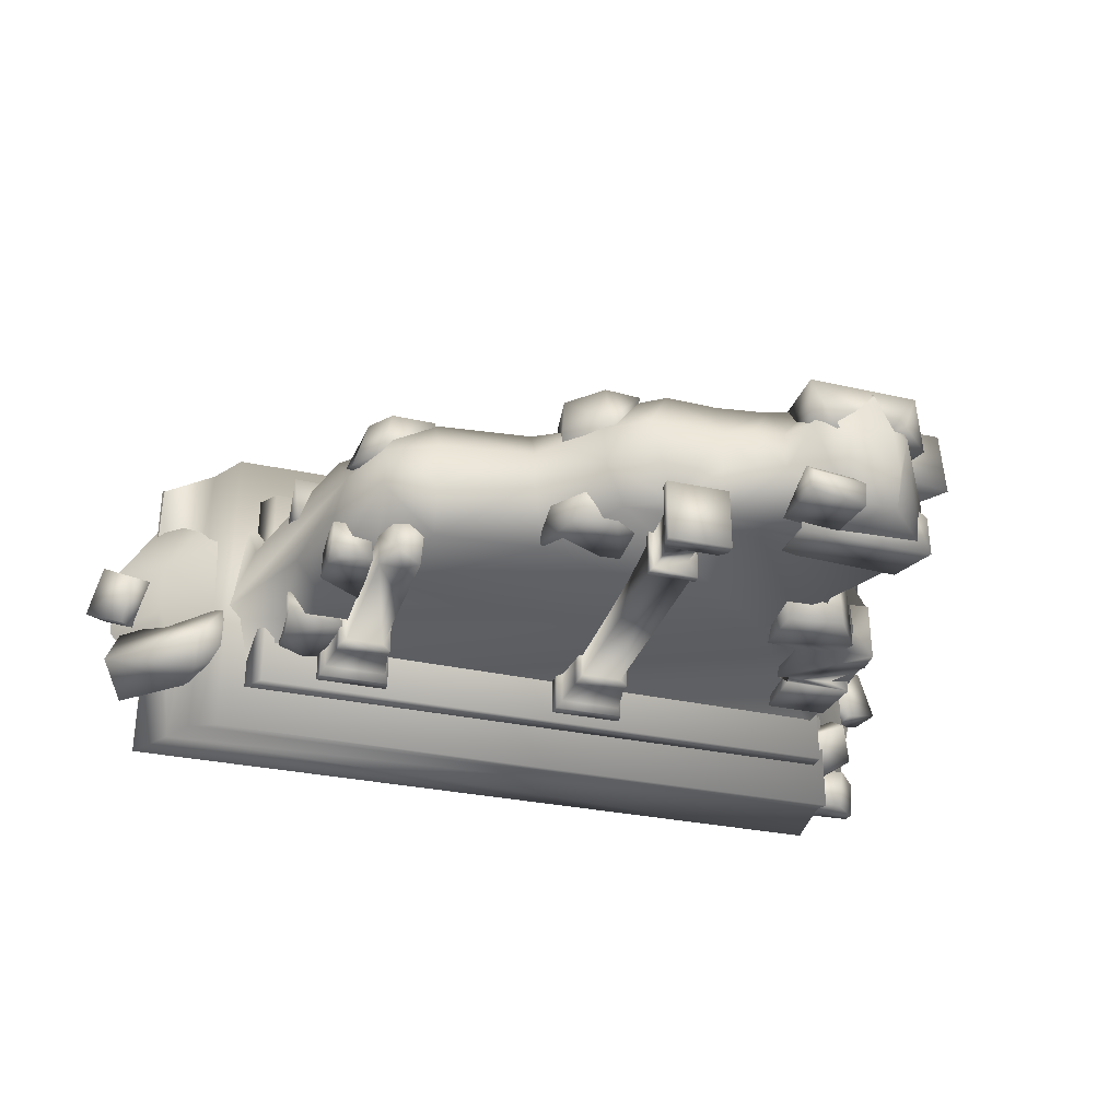
<metadata>
{"format":"obj","ext":"obj","renderer":"f3d","projection":"perspective","resolution":1024,"background":"white","views":[{"elev":-31.3,"azim":162.9,"up":"+Z"}]}
</metadata>
<code>
g Area_Common_Build_Wall_A_03_Col
v -2.349 0.06769 0.04632
v -10.03 0.1101 0.308
v 8.045 0.06605 3.918
v -10.03 0.104 -3.858
v 8.023 0.04562 -3.86
v 7.288 0.8227 -3.718
v -9.956 1.513 -3.685
v -9.957 1.513 3.732
v -10.03 0.104 3.9
v 6.835 1.498 -3.67
v 6.252 2.137 -3.856
v -9.93 2.139 -3.857
v 6.252 2.136 3.898
v -9.93 2.139 3.899
v 6.835 1.498 3.717
v 8.023 0.04564 3.902
v 1.468 0.0853 -1.172
v 5.308 2.603 -2.719
v -9.658 2.133 -2.72
v 5.66 2.117 -2.721
v -9.658 2.556 -2.72
v -9.657 2.132 2.726
v -9.61 2.555 2.725
v 5.308 2.603 2.724
v 5.66 2.117 2.726
v -3.96 2.898 -2.482
v -2.207 2.62 -2.486
v -2.239 2.898 -2.482
v -3.991 2.62 -2.486
v -3.851 3.032 -2.333
v -2.348 3.032 -2.333
v -3.741 3.805 -2.232
v -2.457 3.805 -2.232
v -2.462 4.09 -2.232
v -3.736 4.09 -2.232
v -2.556 4.109 -2.103
v -3.558 4.109 -2.103
v -2.568 9.211 -2.084
v -3.546 9.212 -2.084
v -3.633 9.35 -2.161
v -2.466 9.349 -2.161
v -3.641 9.537 -2.164
v -3.641 9.537 -1.019
v -3.633 9.351 -1.022
v -2.458 9.537 -2.164
v -2.458 9.537 -1.019
v -2.465 9.351 -1.022
v -2.567 9.531 -2.051
v -3.407 9.531 -1.759
v -2.55 10.73 -2.123
v -3.388 10.73 -1.83
v -3.666 10.74 -2.258
v -2.396 10.74 -2.258
v -2.55 10.73 -1.06
v -2.396 10.74 -0.9247
v -2.567 9.531 -1.132
v -3.666 10.74 -0.925
v -3.799 11.04 -0.8385
v -3.799 11.04 -2.344
v -3.803 11.29 -0.8355
v -3.803 11.29 -2.347
v -2.285 11.04 -2.344
v -2.282 11.29 -2.347
v -2.285 11.04 -0.8387
v -2.282 11.29 -0.8355
v -3.388 10.73 -0.7679
v -3.407 9.531 -0.839
v -3.851 3.032 -0.8761
v -3.96 2.898 -0.7283
v -3.742 3.805 -0.9506
v -3.736 4.089 -0.9512
v -3.557 4.109 -1.128
v -2.239 2.898 -0.7283
v -2.207 2.62 -0.7243
v -3.991 2.62 -0.7243
v -2.348 3.032 -0.8761
v -2.457 3.805 -0.9506
v -2.462 4.09 -0.9512
v -2.556 4.109 -1.128
v -2.568 9.213 -1.146
v -3.546 9.214 -1.146
v 2.19 2.897 -2.494
v 3.943 2.62 -2.498
v 3.912 2.897 -2.494
v 2.159 2.62 -2.498
v 2.288 3.031 -2.308
v 3.814 3.031 -2.308
v 2.409 3.806 -2.232
v 3.693 3.806 -2.233
v 3.689 4.099 -2.232
v 2.413 4.099 -2.232
v 3.511 4.083 -2.056
v 2.591 4.083 -2.056
v 2.288 3.032 -0.904
v 2.19 2.898 -0.7565
v 2.409 3.806 -0.9785
v 3.912 2.898 -0.7565
v 3.943 2.62 -0.7524
v 3.689 4.099 -0.9787
v 3.511 4.083 -1.154
v 2.591 4.083 -1.154
v 2.413 4.099 -0.9787
v 3.814 3.032 -0.9038
v 3.693 3.806 -0.9783
v 2.159 2.62 -0.7524
v 3.525 7.559 -1.148
v 3.528 7.761 -2.029
v 2.596 6.104 -2.026
v 2.603 8.339 -1.142
v 2.603 7.986 -2.027
v 2.595 6.284 -1.167
v 3.32 8.158 -1.142
v 2.966 7.702 -2.019
v 3.129 8 -1.681
v -3.917 2.885 0.7426
v -2.127 2.608 0.739
v -2.159 2.885 0.7426
v -3.949 2.608 0.739
v -3.781 3.019 0.8909
v -2.295 3.019 0.8909
v -3.699 3.794 0.9649
v -2.377 3.794 0.9649
v -2.382 4.091 0.9658
v -3.694 4.091 0.9654
v -2.56 4.108 1.142
v -3.517 4.085 1.141
v -3.781 3.019 2.39
v -3.917 2.885 2.538
v -3.699 3.794 2.316
v -3.694 4.091 2.316
v -2.159 2.885 2.538
v -2.127 2.608 2.542
v -2.558 4.085 2.117
v -2.382 4.091 2.316
v -3.517 4.085 2.117
v -2.295 3.019 2.39
v -2.377 3.794 2.316
v -3.949 2.608 2.542
v -2.798 5.892 1.959
v -2.798 5.927 1.253
v -3.421 5.927 1.252
v -3.421 5.87 1.959
v -7.672 7.781 1.965
v -3.915 10.45 2.098
v -2.661 10.47 2.111
v -1.609 9.968 1.969
v -1.406 9.2 1.853
v -5.161 10.62 2.097
v -6.037 10.89 2.098
v -2.103 10.84 1.088
v -1.158 10.24 1.072
v -3.834 10.92 1.06
v -5.27 11.25 1.073
v -4.55 11.2 1.065
v 0.1155 8.509 1.728
v -7.666 6.146 1.72
v -8.279 7.114 0.7934
v 2.978 2.2 1.571
v 2.46 8.261 1.725
v 3.125 8.005 1.758
v 3.758 6.483 1.802
v 5.041 2.295 1.566
v 4.542 4.62 1.621
v 4.33 6.043 1.707
v 3.695 8.529 0.6179
v 4.332 7.336 0.4413
v 4.939 3.026 1.57
v 5.719 2.638 0.9071
v 2.477 8.9 0.7393
v -8.625 2.303 1.57
v -9.499 5.051 1.461
v -9.457 2.308 1.563
v -9.661 1.589 2.703
v -9.485 3.97 0.3618
v 6.269 1.937 -0.4997
v 4.984 4.848 -0.5088
v 4.991 2.642 -1.565
v 5.581 2.084 -2.633
v 3.224 2.3 -1.571
v 4.297 4.936 -1.483
v -6.395 6.601 -1.489
v -9.438 2.307 -1.61
v -0.2262 8.451 -1.323
v -9.446 4.65 -1.783
v 2.425 8.467 -1.471
v 0.2051 9.125 -0.04734
v -1.612 10.25 -1.026
v -8.663 9.502 -0.9942
v -3.913 10.5 -1.038
v -1.159 10.35 0.03479
v 6.991 1.226 -2.368
v 7.839 1.219 -0.3846
v 7.954 0.5246 -1.434
v 6.877 -0.1986 -2.899
v 8.921 -0.1873 -0.5074
v 2.483 8.982 -0.3829
v -2.661 10.79 -1.014
v -6.411 10.65 -1.041
v -5.254 11.32 0.02632
v -4.541 11.23 0.02171
v -6.392 12.01 -0.9527
v -5.739 11.89 1.067
v -7.712 11.88 -0.9608
v -8.831 10.69 -0.9961
v -8.148 11.89 1.081
v -7.833 12 0.02564
v -7.692 12.08 1.108
v -6.571 12.16 1.123
v -7.347 11.97 2.093
v -7.329 11.96 2.152
v -7.674 11.79 2.128
v -6.802 11.9 2.155
v -6.406 11.79 2.128
v -8.568 10.53 2.095
v -8.996 10.66 0.01155
v -8.667 9.285 1.936
v -8.933 9.334 -0.02354
v -8.308 8.538 0.9831
v -8.279 7.205 -0.2456
v -7.73 7.932 -1.119
v -9.537 5.926 -1.568
v -7.714 7.059 -1.483
v -9.797 5.691 0.2497
v -8.61 6.108 1.635
v -9.848 4.413 0.2935
v -9.979 2.306 0.7132
v -9.95 2.31 -0.9227
v -11.89 0.01294 0.2229
v -11.35 0.01068 -2.196
v -9.589 2.032 -2.702
v -9.798 1.054 -3.274
v -9.796 -9.079e-05 -3.277
v -10.37 1.061 1.211
v -11.2 0.0146 1.943
v -9.777 0.7612 3.295
v -8.623 0.7635 3.266
v 5.904 2.044 1.93
v 6.491 1.178 3.006
v 5.49 1.907 2.799
v 4.646 1.707 3.297
v 7.187 0.4971 3.297
v 7.847 1.23 0.8804
v 7.7 -0.2114 3.295
v 9.002 -0.1884 1.153
v 5.211 2.106 2.601
v 5.454 -0.2153 3.301
v 0.2013 9.039 0.8608
v 3.678 8.625 -0.4294
v 3.429 6.804 -1.298
v 4.281 6.376 -1.342
v 4.53 6.88 -0.4749
v 6.874 0.5096 -2.896
v -3.832 10.92 0.01823
v 3.607 4.05 -1.052
v 3.647 4.113 -1.731
v 5.036 4.058 -0.9591
v 4.906 2.451 -0.9835
v 3.627 2.555 -1
v 4.936 4.065 -1.451
v 4.939 3.384 -1.742
v 3.731 2.658 -1.813
v 4.34 2.682 -1.935
v 4.949 2.705 -1.737
v 2.15 4.922 1.733
v 2.147 3.695 0.8993
v 2.164 5.024 0.6881
v 2.247 3.601 1.746
v 5.04 4.98 0.5456
v 3.944 3.596 0.5656
v 5.202 4.977 1.741
v 4.843 3.691 1.745
v 5.19 4.236 0.7027
v -9.991 0.007966 3.278
v -10.73 -0.128 2.12
v -11.05 0.1882 2.621
v -9.976 -0.3681 1.998
v -10.97 0.4311 1.894
v -8.996 2.575 2.302
v -9.937 2.965 2.44
v -10.97 0.4003 3.314
v -9.01 2.048 1.171
v -10.59 1.494 1.403
v -9.938 2.694 1.614
v -9.974 0.03631 -2.324
v -11.38 0.2125 -3.237
v -11.57 0.04284 -2.273
v -9.897 0.1303 -3.226
v -9.881 1.049 -3.233
v -9.889 1.076 -2.335
v -10.97 1.084 -2.26
v -11.56 0.3931 -2.277
v -10.82 1.099 -3.306
v -11.41 0.4999 -3.271
v -6.278 12.07 0.921
v -5.701 11.91 1.303
v -5.709 12.01 2.235
v -5.662 10.7 2.176
v -5.774 11.3 0.9344
v -5.763 10.6 1.073
v -8.486 10.62 1.095
v -8.838 10.62 2.418
v -8.46 11.89 2.297
v -5.929 10.62 0.9162
v -7.571 12.08 0.9972
v -8.089 12 1.382
v -8.876 11.31 1.253
v -5.777 10.75 -1.183
v -9.058 10.8 -1.288
v -8.745 9.452 -1.137
v -9.053 10.11 -0.1289
v -7.713 9.499 0.08095
v -6.347 9.571 0.1149
v -5.786 9.463 -1.037
v -5.797 10.94 -0.1799
v -8.612 10.9 -0.03708
v -9.022 10.84 -0.3215
v -2.101 8.462 -1.303
v -0.6991 9.835 -1.171
v -1.611 9.747 -1.192
v -0.06494 8.353 -1.291
v -2.157 9.406 -1.142
v -2.211 9.636 0.1026
v -2.254 8.458 -0.04866
v -0.6271 8.48 0.03242
v -0.04287 8.815 -0.3311
v -0.9816 9.655 0.09627
v -6.834 12.14 -0.5838
v -6.794 12.14 -1.181
v -5.534 12.19 -0.4735
v -6.602 12.03 -0.4087
v -5.421 12.04 -0.2961
v -5.446 12.17 -0.9928
v -5.349 10.73 -0.9345
v -6.706 10.69 -1.041
v -5.695 10.69 -0.1156
v -6.815 10.78 -0.1605
v -6.592 7.768 -0.2603
v -8.105 7.793 -1.702
v -6.666 7.781 -1.779
v -8.059 7.777 -0.2695
v -6.625 6.509 -1.786
v -6.987 6.482 -0.2607
v -8.773 6.84 -1.7
v -8.745 6.823 -0.2651
v -7.701 6.317 -0.2735
v -7.543 6.225 -1.703
v -8.615 6.392 -1.658
v -8.597 6.41 -0.2697
v -9.486 6.475 -1.713
v -9.477 6.479 -0.2555
v -9.544 5.865 -0.2581
v -9.549 5.86 -1.696
v -7.522 4.939 -1.804
v -8.93 4.98 -1.768
v -7.74 5.027 -0.2493
v -9.437 5.071 -0.2437
v -8.931 4.999 -0.2183
v -7.791 4.957 -1.919
v -8.068 4.96 -0.2578
v -8.183 3.478 -0.2365
v -9.428 3.576 -0.2421
v -9.398 3.474 -1.862
v -7.854 3.522 -1.892
v -9.412 5.065 -1.993
v -8.782 6.285 0.4411
v -6.526 6.178 0.8503
v -6.633 6.28 1.698
v -6.528 4.792 1.714
v -6.732 4.703 0.4339
v -9.298 4.711 0.4597
v -9.817 4.732 1.786
v -9.429 6.182 1.693
v -9.683 5.533 0.608
v -9.221 1.894 -1.828
v -10.44 2.502 -1.597
v -9.4 2.405 -2.078
v -10.28 2.098 -1.304
v -10.88 1.776 -2.276
v -10.58 1.085 -1.862
v -9.835 1.681 -2.894
v -9.848 0.7512 -2.801
v -12.41 0.4096 -0.001457
v -11.21 0.4978 -0.5526
v -11.38 0.9477 -0.42
v -12.13 -0.1467 -0.1239
v -11.61 -0.1577 0.964
v -11.94 0.6138 1.142
v -10.64 0.3558 0.4884
v -11.06 1.1 0.382
v -11.14 0.9382 0.8267
v 8.253 0.3082 -0.5624
v 9.603 0.01206 -0.1484
v 8.715 0.6047 -0.5643
v 9.179 -0.3714 -0.05806
v 7.975 0.7259 0.6384
v 8.626 1.201 0.4635
v 9.33 0.5469 0.9631
v 8.812 -0.003843 1.059
v 7.054 1.345 -2.499
v 8.513 0.2355 -2.615
v 9.054 1.072 -1.934
v 8.701 0.2716 -0.7801
v 7.981 -0.3103 -1.641
v 6.012 1.095 -1.426
v 6.19 1.96 -0.364
v 6.986 2.448 -1.64
v 6.862 1.905 -2.219
v 6.067 1.731 -1.784
v 6.425 2.223 -1.549
v -7.032 6.496 0.4714
v -7.135 7.692 2.269
v -7.138 10.75 2.208
v -7.124 6.187 1.833
v -8.278 6.217 1.722
v -8.269 6.44 0.6339
v -8.271 7.091 0.8239
v -8.34 7.712 2.195
v -8.977 9.231 2.209
v -8.725 8.986 0.7932
v -8.756 7.238 0.856
v -6.95 10.76 0.995
v -9.619 10.73 2.221
v -9.725 10.73 0.646
v 2.529 7.134 0.6527
v 4.312 7.051 0.902
v 4.27 7.609 0.6553
v 3.73 8.332 0.6534
v 2.48 8.322 0.6832
v 2.44 8.302 1.777
v 2.405 7.118 1.744
v 3.944 7.671 1.806
v 3.5 8.297 1.786
v 3.963 7.131 1.822
v 3.569 7.187 -1.587
v 3.476 5.273 -1.575
v 4.57 6.015 -1.596
v 4.544 6.703 -1.583
v 4.296 7.131 -1.556
v 4.537 7.151 -0.6878
v 4.541 7.162 -1.122
v 4.543 5.987 -0.5909
v 3.647 7.163 -0.6993
v 3.643 7.171 -0.7209
v 3.516 5.467 -0.863
v -8.106 4.771 1.568
v -9.551 4.792 0.7984
v -8.043 4.813 0.9972
v -9.537 4.842 1.437
v -9.516 3.671 1.808
v -8.567 3.637 1.828
v -8.021 3.594 1.466
v -9.465 3.592 0.9869
v -8.098 3.63 0.9942
v -0.52 8.31 0.5757
v -1.755 8.247 0.6138
v -1.22 8.253 1.776
v -0.8142 8.161 1.915
v -0.5085 8.683 2.026
v -1.235 10.15 2.267
v -0.4099 9.483 2.168
v -1.263 10.36 1.288
v -0.3442 9.475 0.7685
v -1.841 10.31 0.8104
v -2.084 10.17 2.2
g Area_Common_Build_Wall_A_03_Col_0
f 3 2 1
f 4 1 2
f 4 5 1
f 4 6 5
f 4 7 6
f 7 4 8
f 9 8 4
f 2 3 9
f 2 9 4
f 10 6 7
f 10 7 11
f 12 11 7
f 11 12 13
f 11 13 10
f 14 13 12
f 14 8 13
f 12 7 14
f 8 14 7
f 15 13 8
f 10 15 6
f 8 9 15
f 15 10 13
f 16 6 15
f 16 15 9
f 16 5 6
f 16 9 3
f 16 3 5
f 17 1 5
f 17 5 3
f 17 3 1
f 20 19 18
f 21 18 19
f 19 22 21
f 23 21 22
f 21 23 18
f 24 18 23
f 18 24 20
f 23 22 24
f 25 20 24
f 22 19 25
f 20 25 19
f 25 24 22
f 28 27 26
f 29 26 27
f 26 30 28
f 31 28 30
f 30 32 31
f 33 31 32
f 33 32 34
f 35 34 32
f 34 35 36
f 37 36 35
f 36 37 38
f 39 38 37
f 39 40 38
f 41 38 40
f 40 42 41
f 42 40 43
f 44 43 40
f 45 41 42
f 45 46 41
f 47 41 46
f 46 43 47
f 44 47 43
f 45 42 48
f 45 48 46
f 49 48 42
f 42 43 49
f 48 49 50
f 51 50 49
f 51 52 50
f 53 50 52
f 50 53 54
f 55 54 53
f 54 56 50
f 48 50 56
f 56 46 48
f 46 56 43
f 55 57 54
f 52 51 57
f 57 58 52
f 57 55 58
f 59 52 58
f 52 59 53
f 58 60 59
f 61 59 60
f 59 61 62
f 62 53 59
f 53 62 55
f 63 62 61
f 61 60 63
f 62 63 64
f 58 64 60
f 64 55 62
f 64 58 55
f 65 64 63
f 65 63 60
f 65 60 64
f 66 54 57
f 54 66 56
f 66 57 51
f 67 56 66
f 67 43 56
f 66 51 67
f 49 67 51
f 67 49 43
f 69 68 26
f 30 26 68
f 30 68 32
f 70 32 68
f 70 71 32
f 35 32 71
f 35 71 37
f 72 37 71
f 69 73 68
f 73 69 74
f 74 27 73
f 28 73 27
f 75 74 69
f 69 26 75
f 74 75 27
f 76 68 73
f 68 76 70
f 77 70 76
f 77 76 33
f 31 33 76
f 28 31 73
f 76 73 31
f 77 78 70
f 71 70 78
f 77 33 78
f 78 79 71
f 72 71 79
f 78 34 79
f 34 78 33
f 36 79 34
f 36 38 79
f 80 79 38
f 79 80 72
f 81 72 80
f 81 80 44
f 44 40 81
f 39 81 40
f 47 44 80
f 81 39 72
f 37 72 39
f 47 80 41
f 38 41 80
f 29 75 26
f 29 27 75
f 84 83 82
f 85 82 83
f 82 86 84
f 87 84 86
f 86 88 87
f 89 87 88
f 89 88 90
f 91 90 88
f 90 91 92
f 93 92 91
f 86 82 94
f 86 94 88
f 95 94 82
f 96 88 94
f 88 96 91
f 84 97 83
f 95 97 94
f 84 87 97
f 98 83 97
f 97 95 98
f 83 98 85
f 90 92 99
f 90 99 89
f 100 99 92
f 93 91 101
f 102 101 91
f 102 96 99
f 99 100 102
f 101 102 100
f 102 91 96
f 87 89 103
f 103 94 97
f 94 103 96
f 103 97 87
f 104 103 89
f 104 96 103
f 104 99 96
f 104 89 99
f 105 98 95
f 95 82 105
f 85 105 82
f 105 85 98
f 100 106 101
f 106 100 107
f 92 107 100
f 92 93 107
f 108 107 93
f 93 109 108
f 110 108 109
f 101 106 111
f 101 111 93
f 109 93 111
f 112 111 106
f 109 111 112
f 110 113 108
f 113 107 108
f 107 114 106
f 110 114 113
f 109 114 110
f 106 114 112
f 113 114 107
f 112 114 109
f 117 116 115
f 118 115 116
f 115 119 117
f 120 117 119
f 119 121 120
f 122 120 121
f 122 121 123
f 124 123 121
f 123 124 125
f 126 125 124
f 119 115 127
f 119 127 121
f 128 127 115
f 129 121 127
f 129 130 121
f 124 121 130
f 124 130 126
f 117 131 116
f 128 131 127
f 117 120 131
f 132 116 131
f 131 128 132
f 125 133 123
f 134 123 133
f 130 129 134
f 134 133 130
f 123 134 122
f 135 126 130
f 135 130 133
f 120 122 136
f 136 127 131
f 127 136 129
f 136 131 120
f 137 136 122
f 137 129 136
f 137 134 129
f 138 132 128
f 128 115 138
f 118 138 115
f 118 116 138
f 132 138 116
f 137 122 134
f 133 139 135
f 139 133 140
f 125 140 133
f 140 125 141
f 140 141 139
f 126 141 125
f 135 142 126
f 141 126 142
f 142 135 139
f 142 139 141
f 145 144 143
f 146 145 143
f 147 146 143
f 148 143 144
f 148 149 143
f 145 146 150
f 147 151 146
f 151 150 146
f 144 145 152
f 150 152 145
f 144 152 148
f 149 148 153
f 154 153 148
f 154 148 152
f 151 147 155
f 156 155 147
f 143 156 147
f 156 143 157
f 158 155 156
f 158 159 155
f 158 160 159
f 158 161 160
f 162 161 158
f 163 161 162
f 164 161 163
f 160 165 159
f 161 166 160
f 161 164 166
f 165 160 166
f 162 167 163
f 164 163 167
f 167 162 168
f 168 164 167
f 164 168 166
f 169 159 165
f 156 170 158
f 171 170 156
f 170 171 172
f 172 173 170
f 174 172 171
f 168 175 166
f 176 166 175
f 175 177 176
f 177 175 178
f 178 179 177
f 179 180 177
f 180 176 177
f 180 179 181
f 182 181 179
f 181 183 180
f 174 184 182
f 181 182 184
f 185 180 183
f 183 186 185
f 187 183 181
f 187 181 188
f 188 189 187
f 186 183 190
f 187 190 183
f 178 175 191
f 192 191 175
f 192 193 191
f 191 193 194
f 195 194 193
f 195 193 192
f 196 185 186
f 197 187 189
f 190 187 197
f 197 150 190
f 150 197 152
f 189 188 198
f 198 199 189
f 200 189 199
f 198 201 199
f 201 202 199
f 201 198 203
f 204 203 198
f 203 204 205
f 203 205 206
f 203 206 201
f 206 205 207
f 207 208 206
f 208 201 206
f 202 201 208
f 207 209 208
f 202 208 209
f 209 210 202
f 210 209 211
f 209 207 211
f 205 211 207
f 212 202 210
f 213 212 210
f 212 213 202
f 211 213 210
f 213 211 149
f 213 149 202
f 214 149 211
f 211 205 214
f 215 214 205
f 215 205 204
f 153 202 149
f 143 149 214
f 214 215 216
f 214 216 143
f 217 216 215
f 216 218 143
f 216 217 218
f 157 143 218
f 219 157 218
f 219 218 220
f 220 218 188
f 217 188 218
f 188 181 220
f 219 221 157
f 221 219 222
f 222 220 181
f 220 222 219
f 223 157 221
f 157 223 224
f 221 225 223
f 181 184 222
f 225 221 184
f 222 184 221
f 156 157 224
f 156 224 171
f 171 224 223
f 223 225 171
f 188 217 204
f 198 188 204
f 174 171 225
f 184 174 225
f 227 226 174
f 226 227 228
f 226 172 174
f 229 228 227
f 227 182 229
f 227 174 182
f 182 230 229
f 231 229 230
f 232 229 231
f 233 226 228
f 226 233 172
f 234 233 228
f 234 235 233
f 233 173 172
f 233 235 173
f 235 236 173
f 236 170 173
f 239 238 237
f 238 239 240
f 238 240 241
f 238 241 242
f 242 237 238
f 241 240 243
f 241 243 244
f 244 242 241
f 245 239 237
f 245 240 239
f 162 240 245
f 245 237 162
f 246 243 240
f 175 237 242
f 195 242 244
f 162 237 168
f 237 175 168
f 242 192 175
f 242 195 192
f 247 190 151
f 151 155 247
f 151 190 150
f 190 247 186
f 186 247 196
f 169 196 247
f 165 196 169
f 196 165 248
f 166 248 165
f 248 185 196
f 185 248 249
f 249 248 250
f 251 250 248
f 248 166 251
f 251 166 176
f 176 250 251
f 250 176 180
f 249 250 180
f 249 180 185
f 155 159 247
f 169 247 159
f 191 252 178
f 252 191 194
f 154 152 200
f 253 200 152
f 253 152 197
f 189 253 197
f 253 189 200
f 200 199 154
f 153 154 199
f 153 199 202
f 215 204 217
f 256 255 254
f 256 254 257
f 258 257 254
f 256 257 259
f 256 259 255
f 260 259 257
f 259 260 255
f 255 261 254
f 258 261 257
f 254 261 258
f 262 261 255
f 260 262 255
f 261 262 257
f 262 263 257
f 263 262 260
f 263 260 257
f 266 265 264
f 267 264 265
f 266 268 265
f 266 264 268
f 269 265 268
f 265 269 267
f 270 268 264
f 267 271 264
f 270 264 271
f 271 267 269
f 270 271 272
f 269 272 271
f 272 269 268
f 268 270 272
f 275 274 273
f 276 273 274
f 274 275 277
f 274 277 276
f 273 276 278
f 278 279 273
f 280 273 279
f 275 280 277
f 280 275 273
f 281 278 276
f 282 277 280
f 282 276 277
f 279 282 280
f 281 276 282
f 281 283 278
f 282 283 281
f 283 282 279
f 279 278 283
f 286 285 284
f 287 284 285
f 287 288 284
f 289 284 288
f 289 290 284
f 289 288 290
f 291 284 290
f 286 291 285
f 286 284 291
f 292 290 288
f 288 287 292
f 293 285 291
f 293 292 287
f 292 293 290
f 291 290 293
f 285 293 287
f 296 295 294
f 295 296 297
f 295 298 294
f 295 297 298
f 299 298 297
f 299 297 300
f 301 300 297
f 296 302 297
f 301 297 302
f 298 299 303
f 300 303 299
f 303 294 298
f 303 300 294
f 296 304 302
f 294 304 296
f 305 302 304
f 305 306 302
f 301 302 306
f 300 306 294
f 304 294 306
f 300 301 306
f 304 306 305
f 309 308 307
f 308 309 310
f 311 310 309
f 311 309 312
f 313 307 312
f 313 312 309
f 313 309 307
f 314 312 307
f 315 312 314
f 310 311 315
f 315 311 312
f 307 308 315
f 314 307 315
f 308 316 315
f 316 308 310
f 315 316 310
f 319 318 317
f 320 317 318
f 319 317 321
f 321 317 322
f 319 321 322
f 319 322 318
f 323 322 317
f 320 324 317
f 323 317 324
f 325 320 318
f 325 324 320
f 325 318 326
f 324 326 323
f 326 324 325
f 318 322 326
f 322 323 326
f 329 328 327
f 329 327 330
f 330 331 329
f 331 332 329
f 329 332 328
f 333 332 331
f 333 328 332
f 328 334 327
f 333 334 328
f 331 330 335
f 334 333 335
f 335 333 331
f 336 335 330
f 327 336 330
f 336 334 335
f 327 334 336
f 339 338 337
f 340 337 338
f 339 337 341
f 339 341 338
f 342 341 337
f 337 340 342
f 338 343 340
f 343 338 341
f 344 340 343
f 344 342 340
f 342 345 341
f 342 344 345
f 346 341 345
f 343 347 344
f 346 347 341
f 343 341 347
f 348 344 347
f 348 345 344
f 347 349 348
f 350 348 349
f 350 349 351
f 352 351 349
f 349 353 352
f 346 345 353
f 349 347 353
f 346 353 347
f 354 352 353
f 350 355 348
f 345 348 355
f 355 353 345
f 355 350 356
f 357 356 350
f 354 357 352
f 351 352 357
f 351 357 350
f 353 355 358
f 359 358 355
f 355 356 359
f 359 356 360
f 361 360 356
f 361 362 360
f 361 356 362
f 363 360 362
f 360 363 359
f 358 359 363
f 364 362 356
f 356 357 364
f 354 364 357
f 362 364 363
f 358 363 364
f 358 364 353
f 354 353 364
f 367 366 365
f 367 368 366
f 369 366 368
f 366 369 365
f 370 365 369
f 369 368 370
f 371 370 368
f 367 372 368
f 371 368 372
f 372 367 365
f 371 372 373
f 365 373 372
f 373 365 370
f 370 371 373
f 376 375 374
f 377 374 375
f 375 378 377
f 375 376 378
f 379 377 378
f 376 374 380
f 380 378 376
f 381 380 374
f 379 381 377
f 374 377 381
f 380 381 378
f 379 378 381
f 384 383 382
f 385 382 383
f 385 386 382
f 387 382 386
f 383 384 388
f 388 386 385
f 388 385 383
f 389 388 384
f 389 384 382
f 382 387 389
f 387 386 390
f 388 390 386
f 388 389 390
f 390 389 387
f 393 392 391
f 394 391 392
f 391 395 393
f 391 394 395
f 396 393 395
f 396 392 393
f 392 397 394
f 396 397 392
f 396 395 397
f 398 394 397
f 398 395 394
f 398 397 395
f 401 400 399
f 400 401 402
f 403 400 402
f 400 403 399
f 403 402 404
f 404 399 403
f 405 404 402
f 401 406 402
f 405 402 406
f 407 401 399
f 406 401 407
f 404 405 408
f 408 399 404
f 399 408 407
f 409 408 405
f 408 409 407
f 406 407 409
f 406 409 405
f 412 411 410
f 413 410 411
f 413 414 410
f 413 411 414
f 415 410 414
f 416 410 415
f 416 415 417
f 414 417 415
f 417 414 411
f 411 412 417
f 418 417 412
f 418 419 417
f 420 417 419
f 420 416 417
f 420 419 421
f 410 416 421
f 420 421 416
f 421 412 410
f 412 421 422
f 422 418 412
f 423 422 421
f 423 421 419
f 422 423 418
f 419 418 423
f 426 425 424
f 426 424 427
f 428 427 424
f 428 424 429
f 427 428 429
f 430 429 424
f 426 427 431
f 431 432 430
f 432 431 427
f 429 430 432
f 427 429 432
f 430 424 433
f 425 433 424
f 425 426 433
f 431 433 426
f 433 431 430
f 436 435 434
f 434 437 436
f 437 434 438
f 434 439 438
f 436 437 439
f 440 438 439
f 440 439 437
f 438 440 437
f 441 436 439
f 441 439 442
f 443 442 439
f 434 435 443
f 443 439 434
f 435 444 443
f 442 443 444
f 441 444 436
f 435 436 444
f 441 442 444
f 447 446 445
f 448 445 446
f 448 449 445
f 450 445 449
f 451 447 445
f 451 445 450
f 450 449 451
f 449 448 452
f 446 452 448
f 452 451 449
f 453 452 446
f 453 446 447
f 452 453 451
f 453 447 451
f 456 455 454
f 454 457 456
f 457 458 456
f 458 457 454
f 459 456 458
f 458 454 460
f 460 459 458
f 461 459 460
f 461 460 462
f 460 454 462
f 454 455 462
f 463 462 455
f 455 456 463
f 462 463 461
f 464 463 456
f 459 461 464
f 463 464 461
f 464 456 459

</code>
